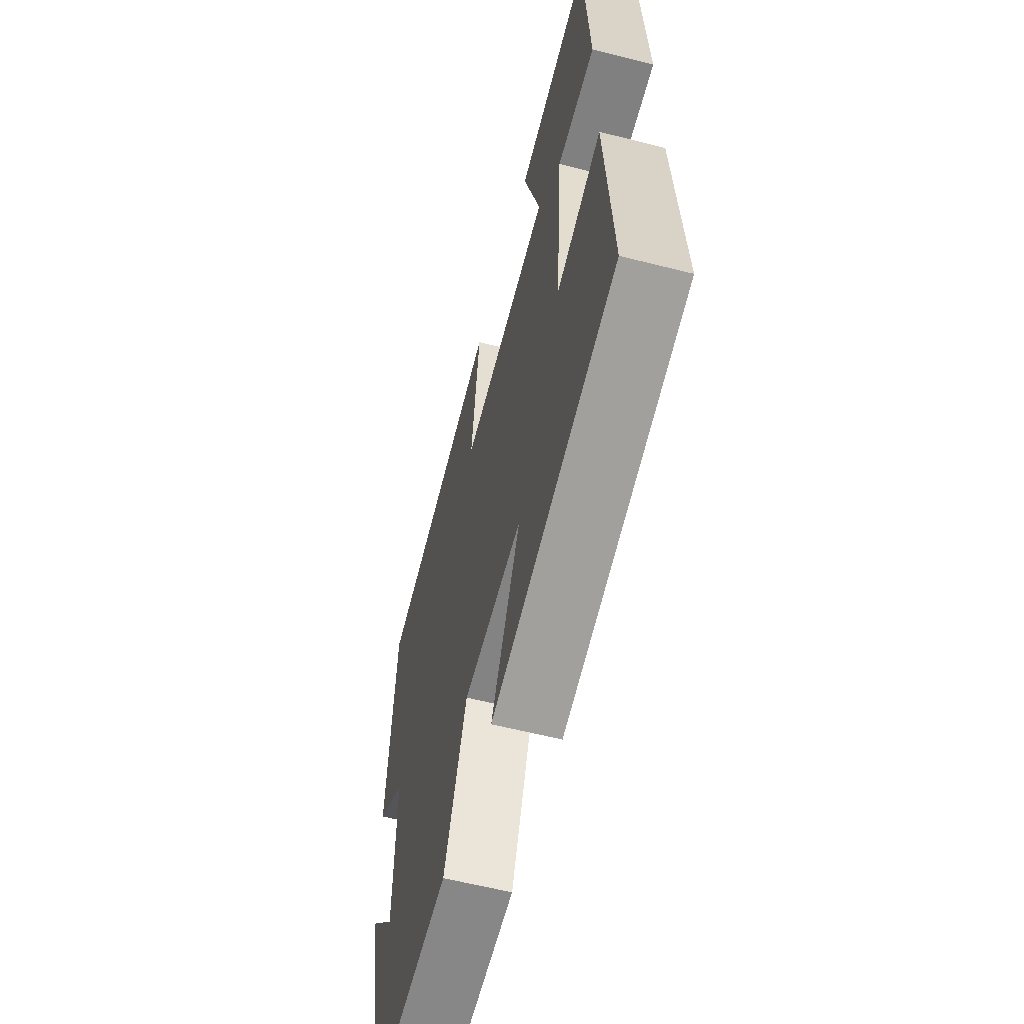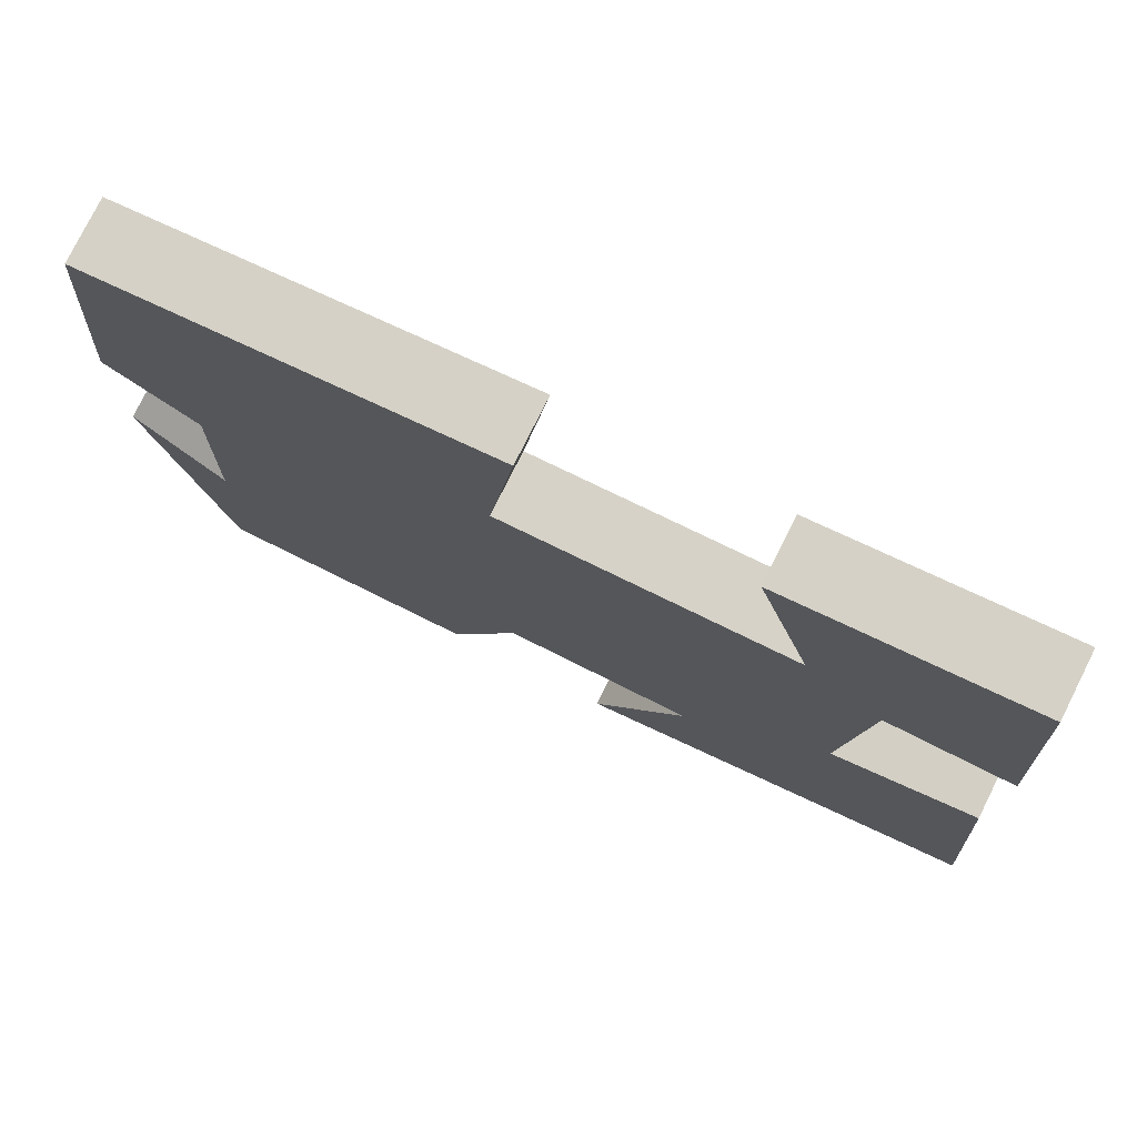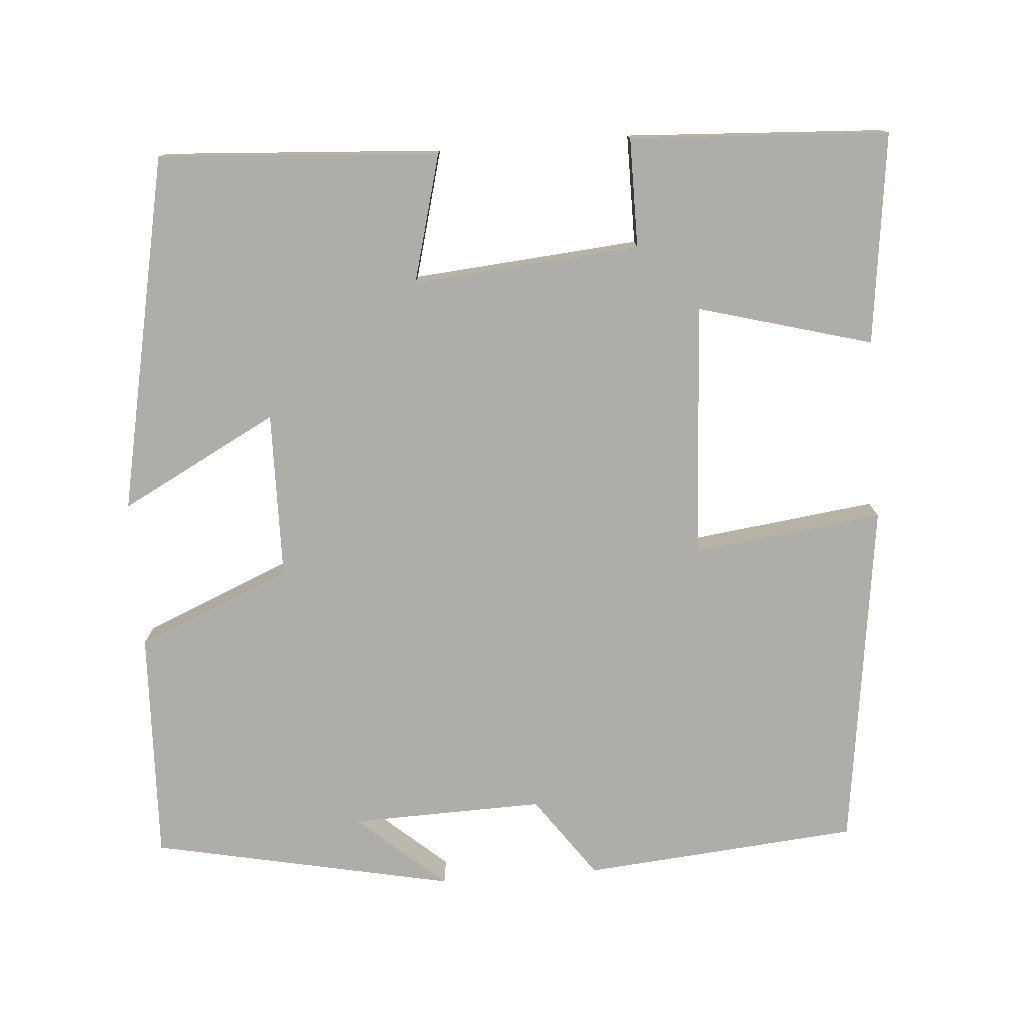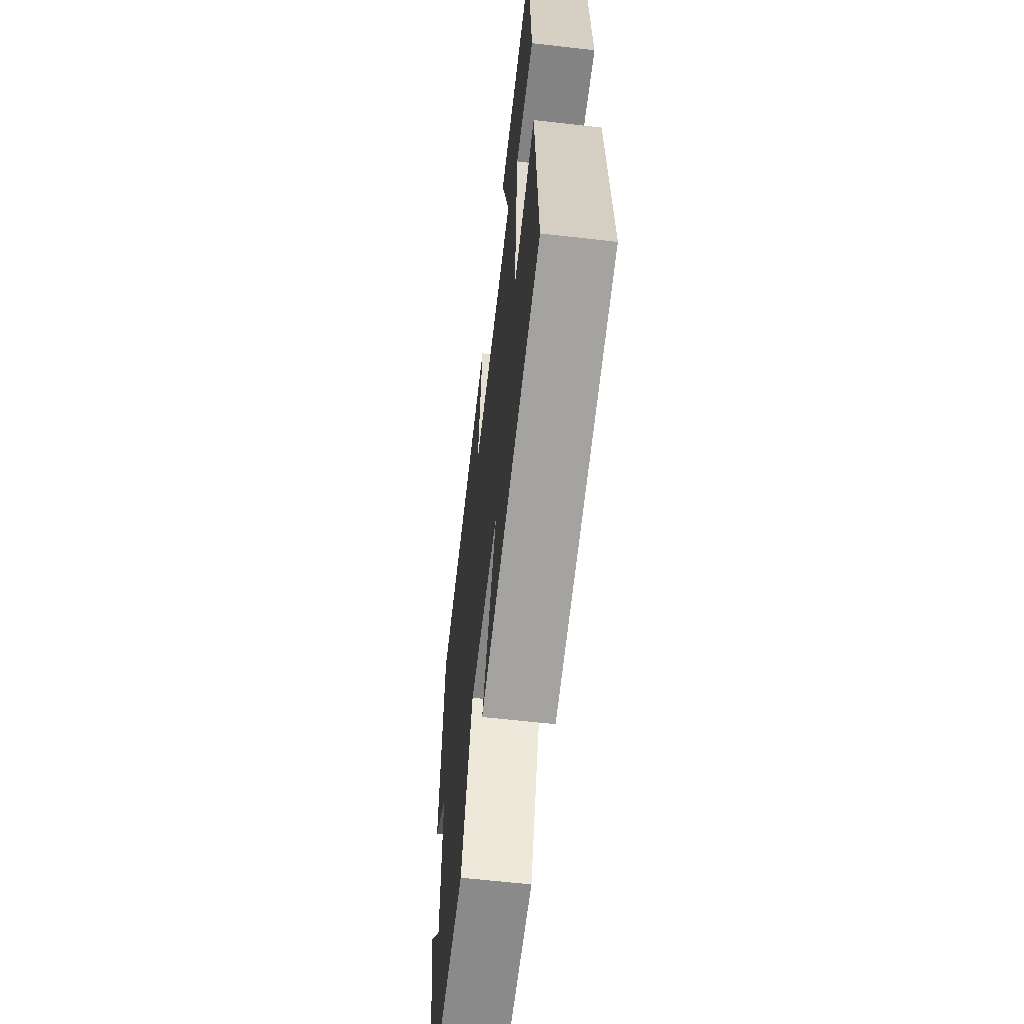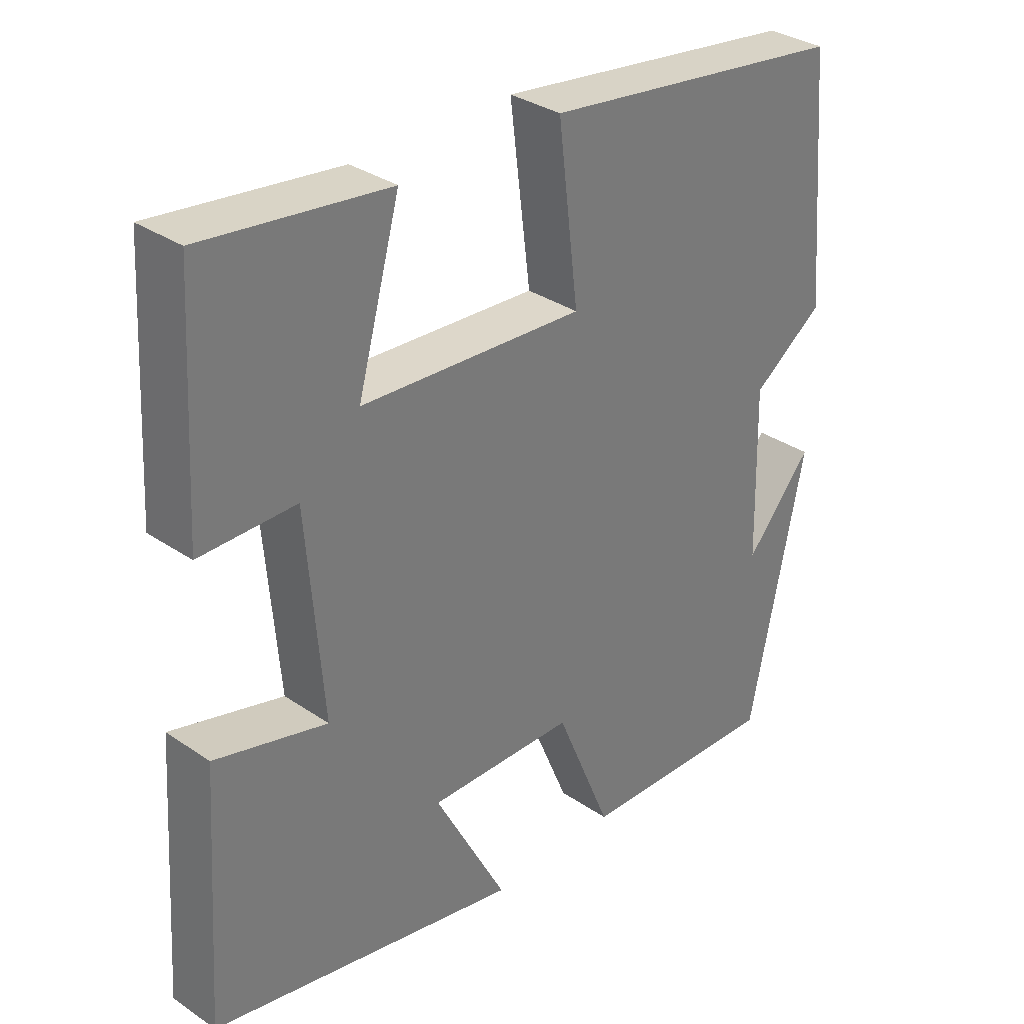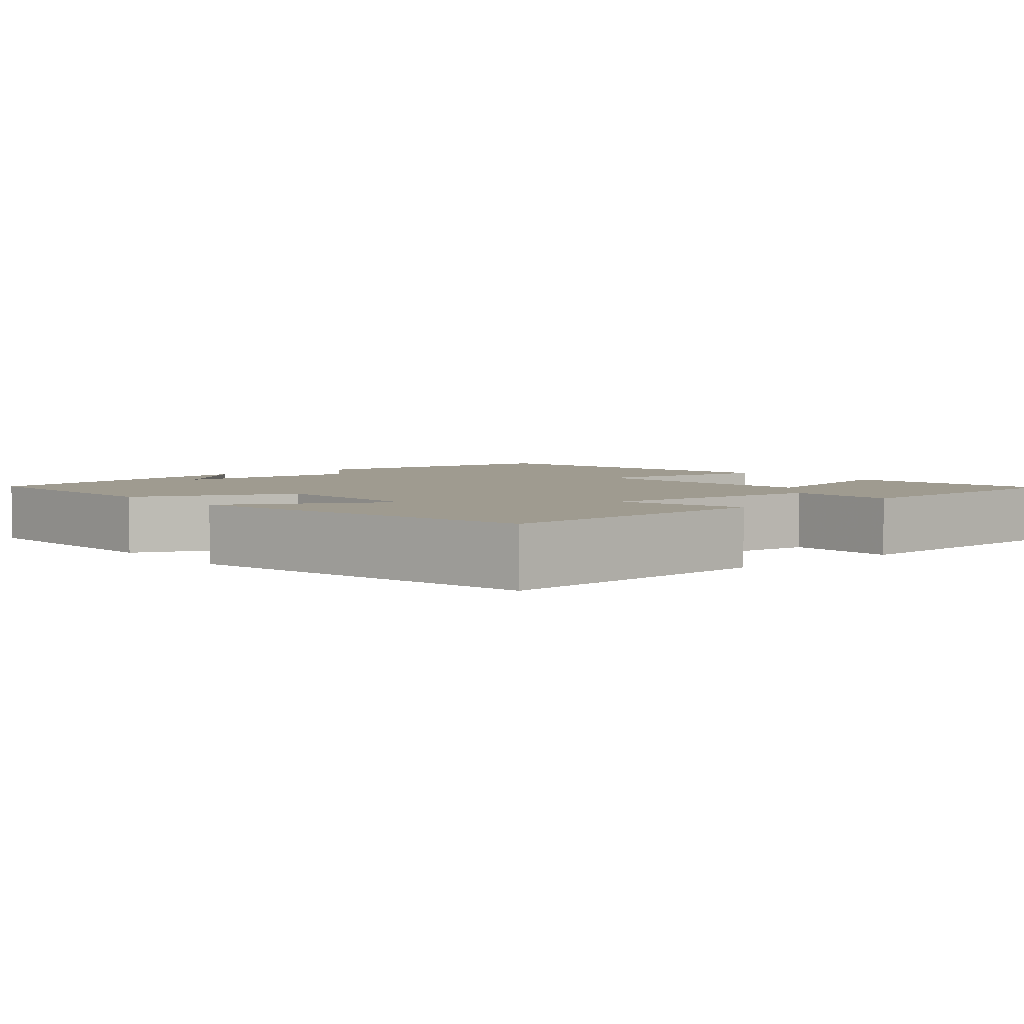
<metadata>
{"format":"obj","ext":"obj","renderer":"f3d","projection":"perspective","resolution":1024,"background":"white","views":[{"elev":-60.0,"azim":-104.6,"up":"+Z"},{"elev":77.9,"azim":-153.4,"up":"+Z"},{"elev":-77.1,"azim":-85.5,"up":"+Y"},{"elev":-61.2,"azim":-96.7,"up":"+Z"},{"elev":33.0,"azim":-46.8,"up":"+Z"},{"elev":4.1,"azim":-129.8,"up":"+Y"}]}
</metadata>
<code>
v 0.419 0.07 -0.512
v 0.122 0.07 -0.5
v 0.04 0.07 -0.302
v -0.174 0.07 -0.298
v -0.068 0.07 -0.5
v -0.524 0.07 -0.406
v -0.5 0.07 -0.046
v -0.336 0.07 -0.09
v -0.36 0.07 0.202
v -0.5 0.07 0.202
v -0.481 0.07 0.534
v -0.211 0.07 0.5
v -0.273 0.07 0.277
v 0.053 0.07 0.257
v 0.023 0.07 0.5
v 0.47 0.07 0.439
v 0.5 0.07 0.086
v 0.396 0.07 0.012
v 0.402 0.07 -0.236
v 0.5 0.07 -0.124
v 0.419 0 -0.512
v 0.122 0 -0.5
v 0.04 0 -0.302
v -0.174 0 -0.298
v -0.068 0 -0.5
v -0.524 0 -0.406
v -0.5 0 -0.046
v -0.336 0 -0.09
v -0.36 0 0.202
v -0.5 0 0.202
v -0.481 0 0.534
v -0.211 0 0.5
v -0.273 0 0.277
v 0.053 0 0.257
v 0.023 0 0.5
v 0.47 0 0.439
v 0.5 0 0.086
v 0.396 0 0.012
v 0.402 0 -0.236
v 0.5 0 -0.124
f 19 20 1
f 16 17 18
f 15 16 18
f 14 15 18
f 13 14 18 19
f 11 12 13
f 10 11 13
f 9 10 13
f 13 19 1
f 9 13 1
f 8 9 1
f 6 7 8
f 5 6 8
f 4 5 8
f 3 4 8
f 1 2 3
f 1 3 8
f 21 40 39
f 38 37 36
f 38 36 35
f 38 35 34
f 39 38 34 33
f 33 32 31
f 33 31 30
f 33 30 29
f 21 39 33
f 21 33 29
f 21 29 28
f 28 27 26
f 28 26 25
f 28 25 24
f 28 24 23
f 23 22 21
f 28 23 21
f 1 21 22 2
f 2 22 23 3
f 3 23 24 4
f 4 24 25 5
f 5 25 26 6
f 6 26 27 7
f 7 27 28 8
f 8 28 29 9
f 9 29 30 10
f 10 30 31 11
f 11 31 32 12
f 12 32 33 13
f 13 33 34 14
f 14 34 35 15
f 15 35 36 16
f 16 36 37 17
f 17 37 38 18
f 18 38 39 19
f 19 39 40 20
f 20 40 21 1

</code>
